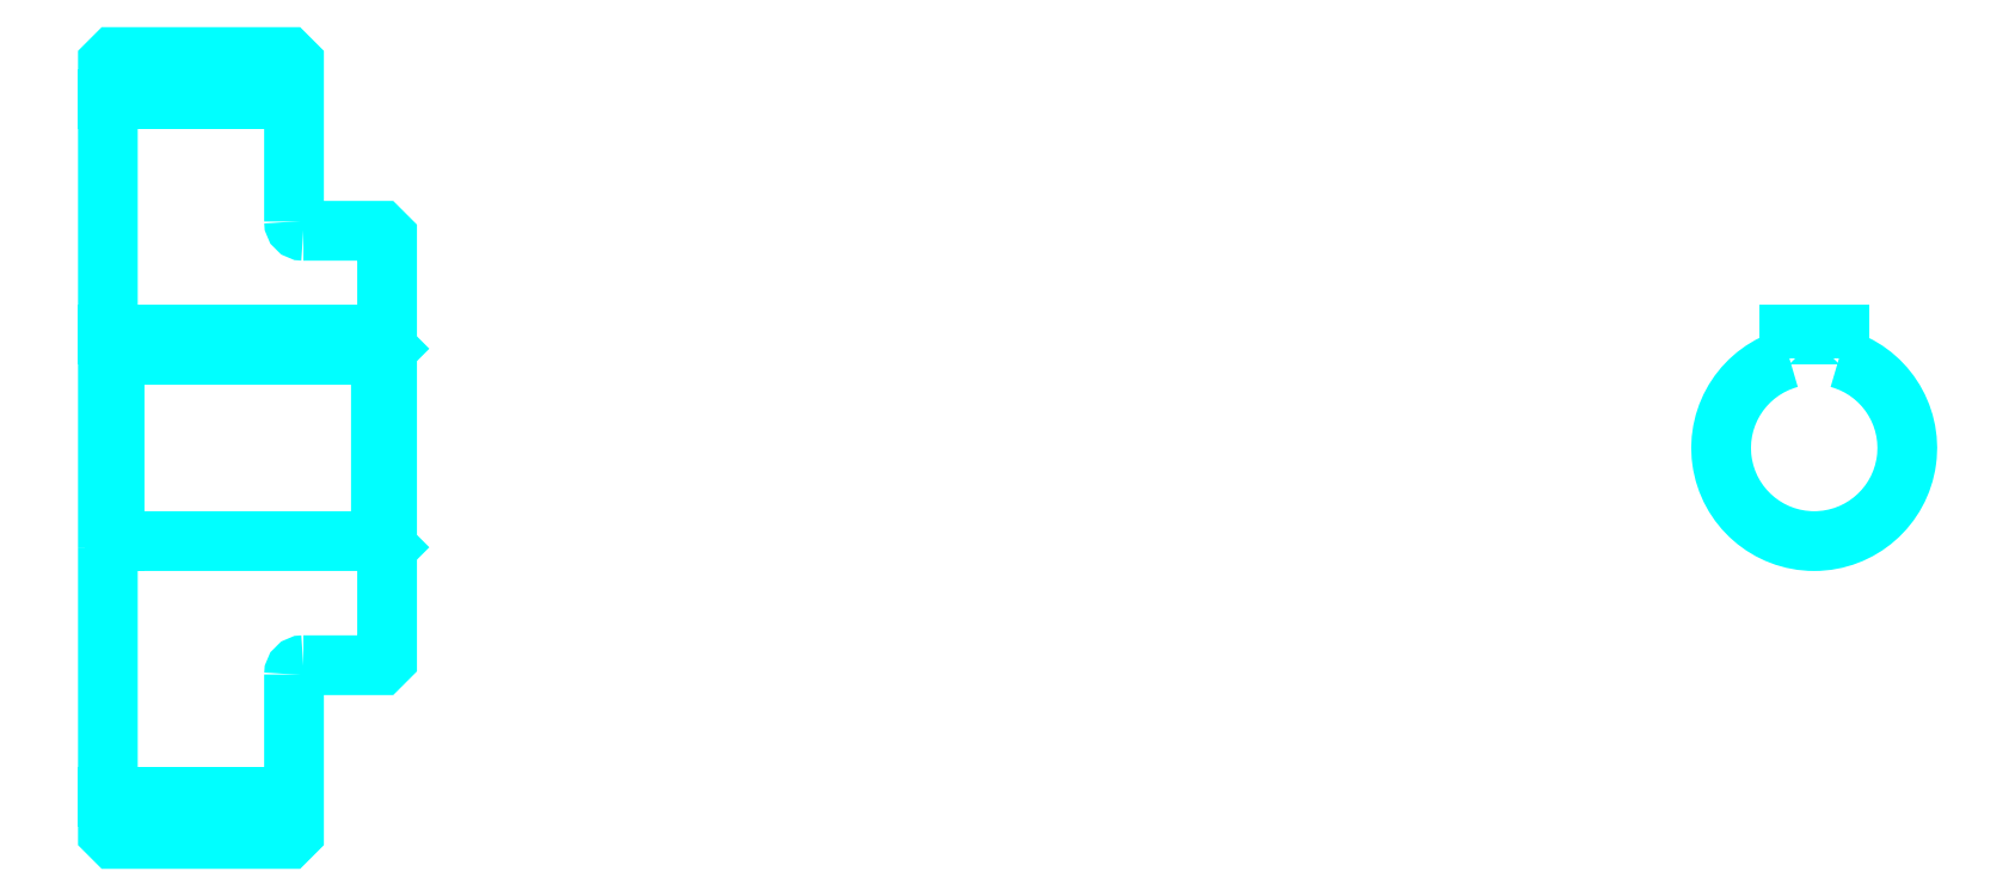
<metadata>
{"format":"dxf","ext":"dxf","renderer":"ezdxf+matplotlib","layout":"modelspace","background":"white","min_lineweight":24,"dpi":150}
</metadata>
<code>
0
SECTION
2
ENTITIES
0
LINE
8
0
10
202.5
20
260
30
0
11
232.5
21
260
31
0
0
LINE
8
0
10
202.5
20
147.5
30
0
11
232.5
21
147.5
31
0
0
LINE
8
0
10
246.5
20
188.8
30
0
11
247.5
21
187.8
31
0
0
LINE
8
0
10
246.5
20
218.8
30
0
11
247.5
21
219.8
31
0
0
LINE
8
0
10
203.5
20
218.8
30
0
11
203.5
21
188.8
31
0
0
POLYLINE
8
0
66
1
10
0
20
0
30
0
70
2
0
VERTEX
8
0
10
202.5
20
187.8
30
0
70
0
0
VERTEX
8
0
10
203.5
20
188.8
30
0
70
0
0
VERTEX
8
0
10
246.5
20
188.8
30
0
70
0
0
VERTEX
8
0
10
246.5
20
218.8
30
0
70
0
0
VERTEX
8
0
10
203.5
20
218.8
30
0
70
0
0
VERTEX
8
0
10
202.5
20
219.8
30
0
70
0
0
SEQEND
8
0
0
ARC
8
0
10
234
20
240.2
30
0
40
1.5
50
180
51
270
0
ARC
8
0
10
234
20
167.2
30
0
40
1.5
50
90
51
180
0
ARC
8
0
10
477.5
20
203.8
30
0
40
15
50
105.5
51
74.53
0
POLYLINE
8
0
66
1
10
0
20
0
30
0
70
2
0
VERTEX
8
0
10
481.5
20
218.2
30
0
70
0
0
VERTEX
8
0
10
481.5
20
222.1
30
0
70
0
0
VERTEX
8
0
10
473.5
20
222.1
30
0
70
0
0
VERTEX
8
0
10
473.5
20
218.2
30
0
70
0
0
SEQEND
8
0
0
LINE
8
0
10
202.5
20
222.1
30
0
11
247.5
21
222.1
31
0
0
POLYLINE
8
0
66
1
10
0
20
0
30
0
70
2
0
VERTEX
8
0
10
202.5
20
187.8
30
0
70
0
0
VERTEX
8
0
10
202.5
20
141.8
30
0
70
0
0
VERTEX
8
0
10
203.5
20
140.8
30
0
70
0
0
VERTEX
8
0
10
231.5
20
140.8
30
0
70
0
0
VERTEX
8
0
10
232.5
20
141.8
30
0
70
0
0
VERTEX
8
0
10
232.5
20
167.2
30
0
70
0
0
SEQEND
8
0
0
POLYLINE
8
0
66
1
10
0
20
0
30
0
70
2
0
VERTEX
8
0
10
234
20
168.8
30
0
70
0
0
VERTEX
8
0
10
246.5
20
168.8
30
0
70
0
0
VERTEX
8
0
10
247.5
20
169.8
30
0
70
0
0
VERTEX
8
0
10
247.5
20
237.8
30
0
70
0
0
VERTEX
8
0
10
246.5
20
238.8
30
0
70
0
0
VERTEX
8
0
10
234
20
238.8
30
0
70
0
0
SEQEND
8
0
0
POLYLINE
8
0
66
1
10
0
20
0
30
0
70
2
0
VERTEX
8
0
10
232.5
20
240.2
30
0
70
0
0
VERTEX
8
0
10
232.5
20
265.8
30
0
70
0
0
VERTEX
8
0
10
231.5
20
266.8
30
0
70
0
0
VERTEX
8
0
10
203.5
20
266.8
30
0
70
0
0
VERTEX
8
0
10
202.5
20
265.8
30
0
70
0
0
VERTEX
8
0
10
202.5
20
187.8
30
0
70
0
0
SEQEND
8
0
0
ENDSEC
0
EOF

</code>
